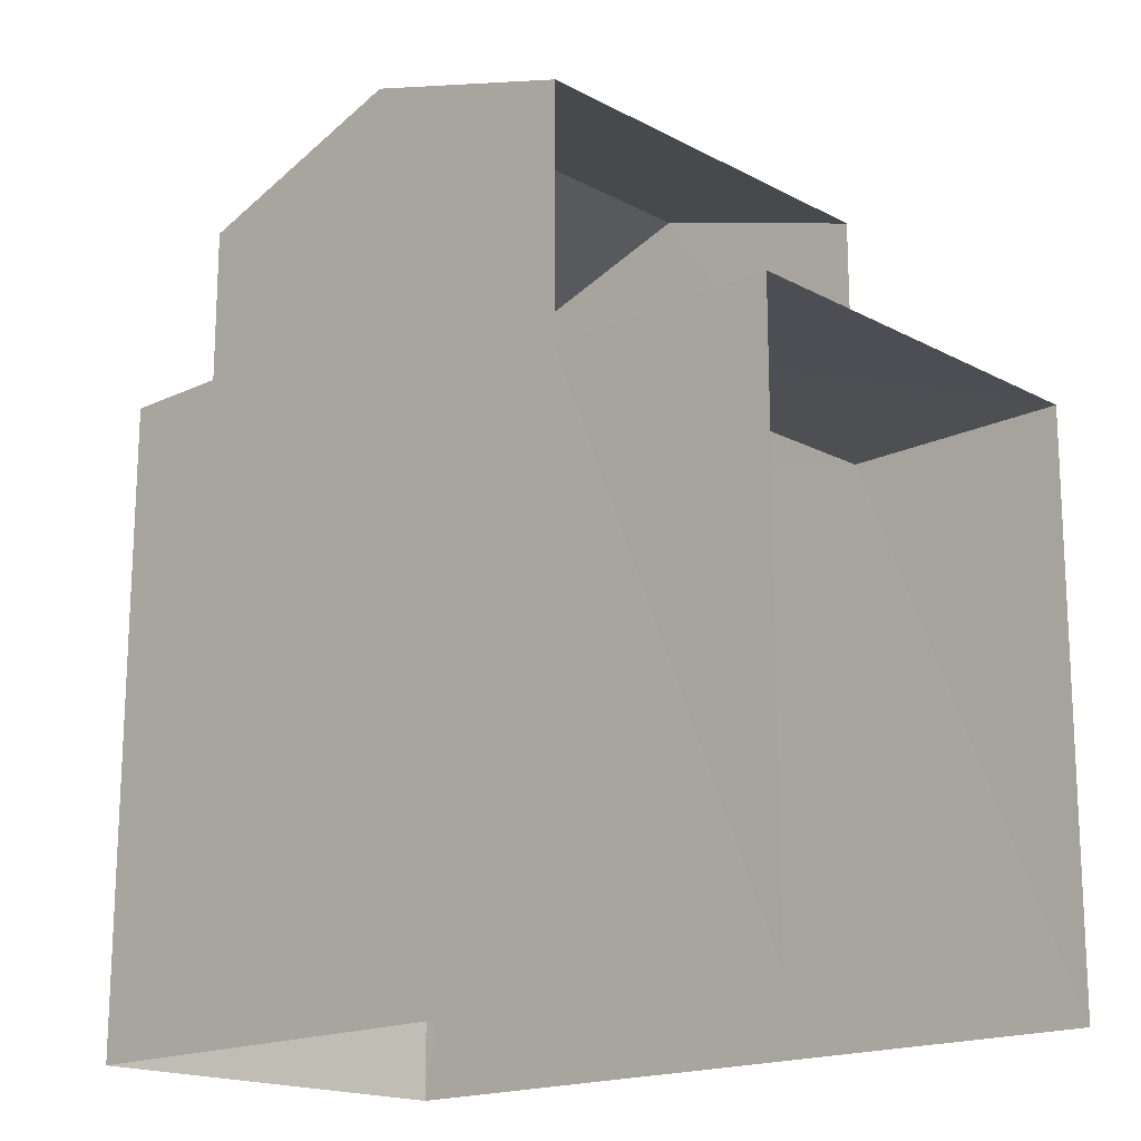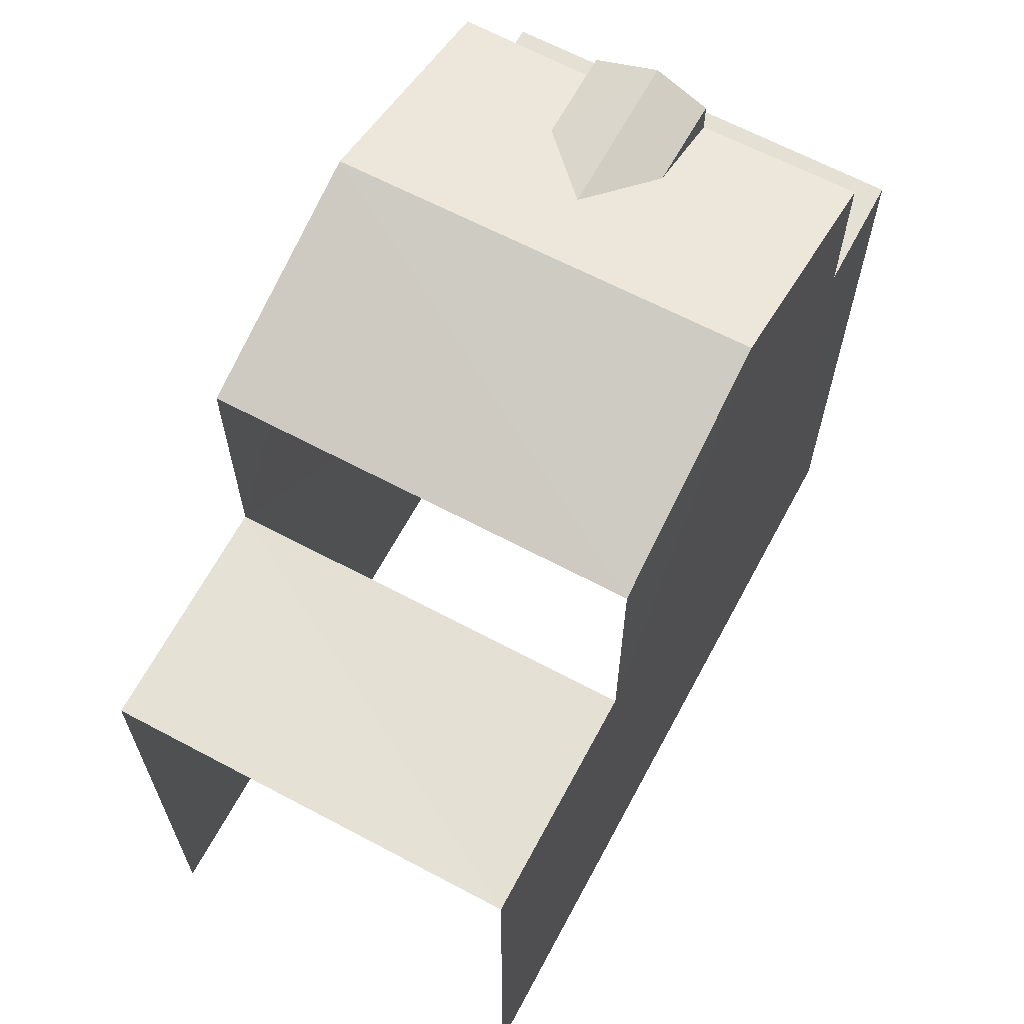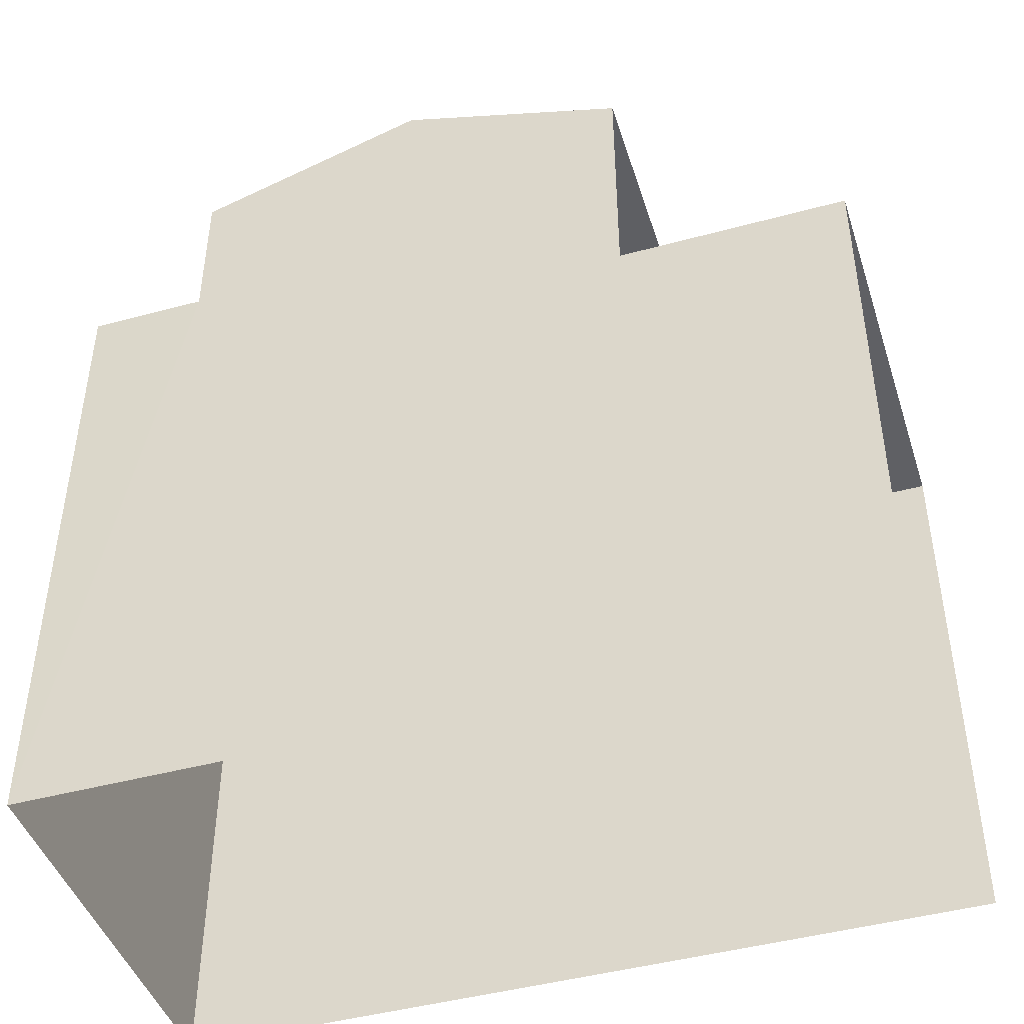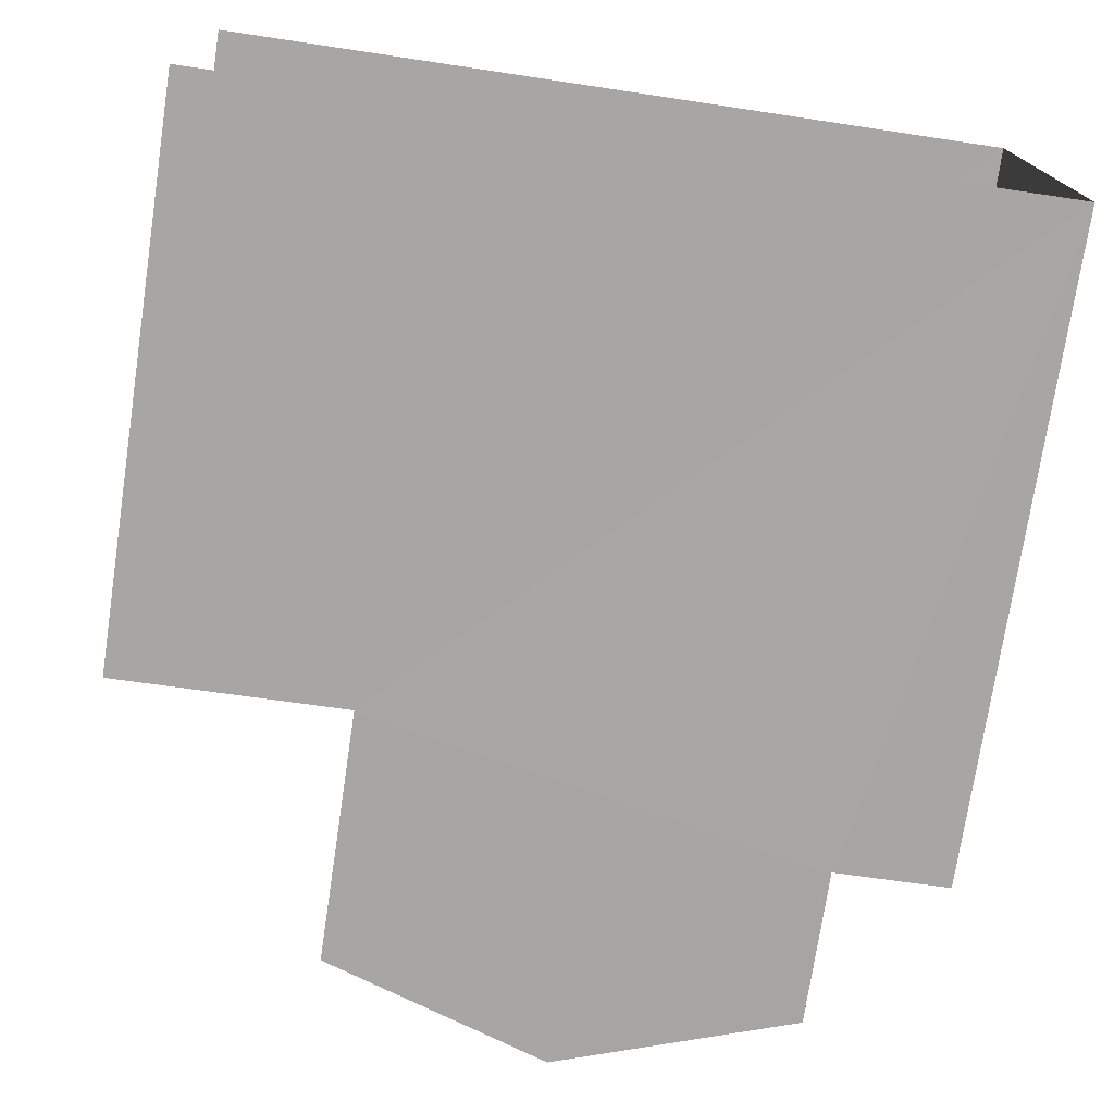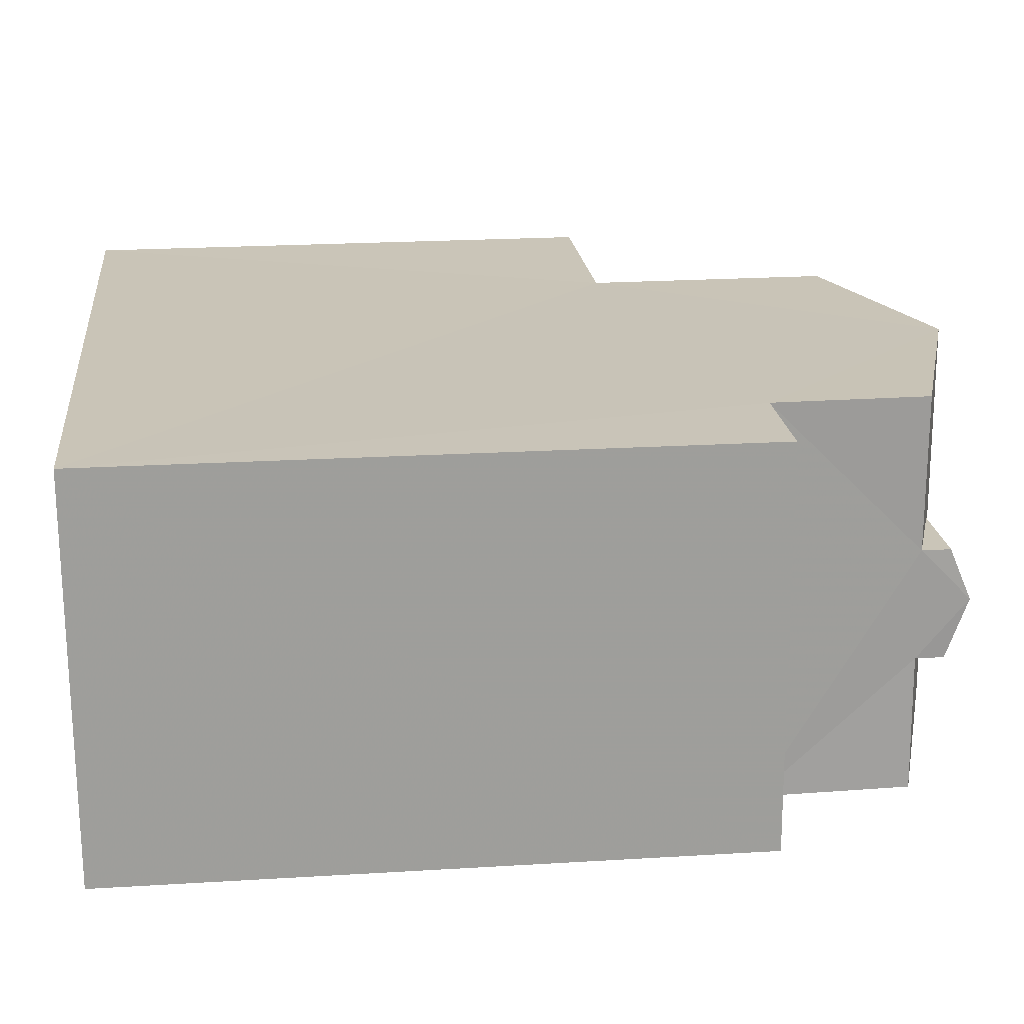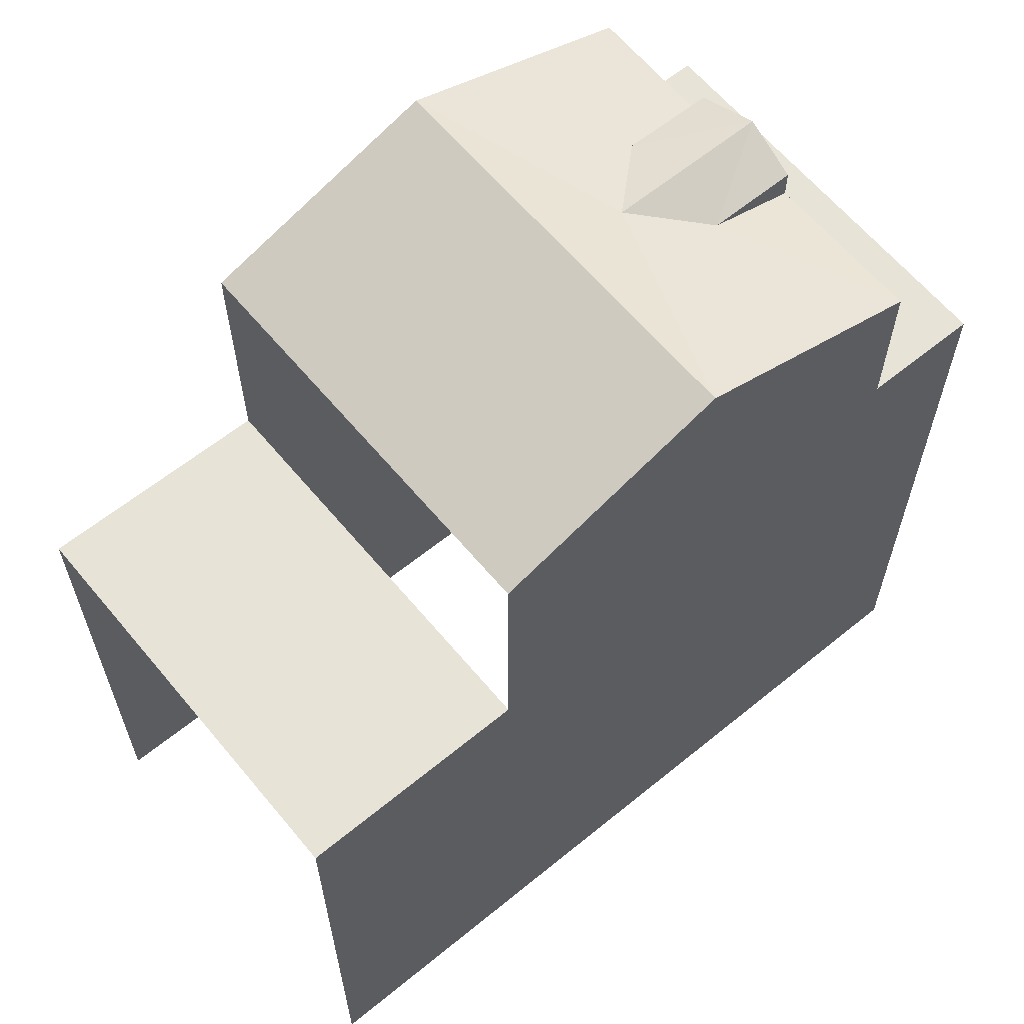
<metadata>
{"format":"obj","ext":"obj","renderer":"f3d","projection":"perspective","resolution":1024,"background":"white","views":[{"elev":-17.5,"azim":42.1,"up":"+Z"},{"elev":65.2,"azim":116.7,"up":"+Z"},{"elev":-45.1,"azim":16.1,"up":"+Z"},{"elev":-74.4,"azim":171.4,"up":"+Y"},{"elev":21.4,"azim":-96.3,"up":"+Y"},{"elev":62.3,"azim":139.0,"up":"+Z"}]}
</metadata>
<code>
v -3.736e+05 -1.035e+05 27.71
v -3.736e+05 -1.035e+05 27.71
v -3.736e+05 -1.035e+05 27.71
v -3.736e+05 -1.035e+05 27.71
v -3.736e+05 -1.035e+05 35.53
v -3.736e+05 -1.035e+05 35.53
v -3.736e+05 -1.035e+05 35.53
v -3.736e+05 -1.035e+05 35.53
v -3.736e+05 -1.035e+05 37.74
v -3.736e+05 -1.035e+05 38
v -3.736e+05 -1.035e+05 37.74
v -3.736e+05 -1.035e+05 38
v -3.736e+05 -1.035e+05 38.29
v -3.736e+05 -1.035e+05 37.39
v -3.736e+05 -1.035e+05 38.29
v -3.736e+05 -1.035e+05 37.39
v -3.736e+05 -1.035e+05 34.37
v -3.736e+05 -1.035e+05 34.37
v -3.736e+05 -1.035e+05 34.37
v -3.736e+05 -1.035e+05 34.37
v -3.736e+05 -1.035e+05 37.74
v -3.736e+05 -1.035e+05 37.74
v -3.736e+05 -1.035e+05 37.39
v -3.736e+05 -1.035e+05 37.39
v -3.736e+05 -1.035e+05 37.39
v -3.736e+05 -1.035e+05 37.39
f 1 2 3
f 1 4 2
f 20 14 16
f 17 20 16
f 18 4 1
f 19 18 1
f 5 6 7
f 8 5 7
f 9 10 11
f 9 12 10
f 13 14 15
f 13 16 14
f 17 18 19
f 20 17 19
f 21 22 10
f 12 21 10
f 21 15 23
f 23 24 21
f 13 15 12
f 9 25 13
f 26 25 9
f 9 13 12
f 12 15 21
f 7 3 2
f 7 6 3
f 24 5 8
f 8 25 26
f 24 23 5
f 11 10 26
f 10 22 24
f 26 24 8
f 26 10 24
f 26 9 11
f 21 24 22
f 7 2 8
f 13 25 8
f 16 13 17
f 17 2 4
f 17 4 18
f 8 2 17
f 13 8 17
f 23 15 5
f 15 14 20
f 6 5 3
f 3 20 1
f 1 20 19
f 5 15 20
f 3 5 20

</code>
